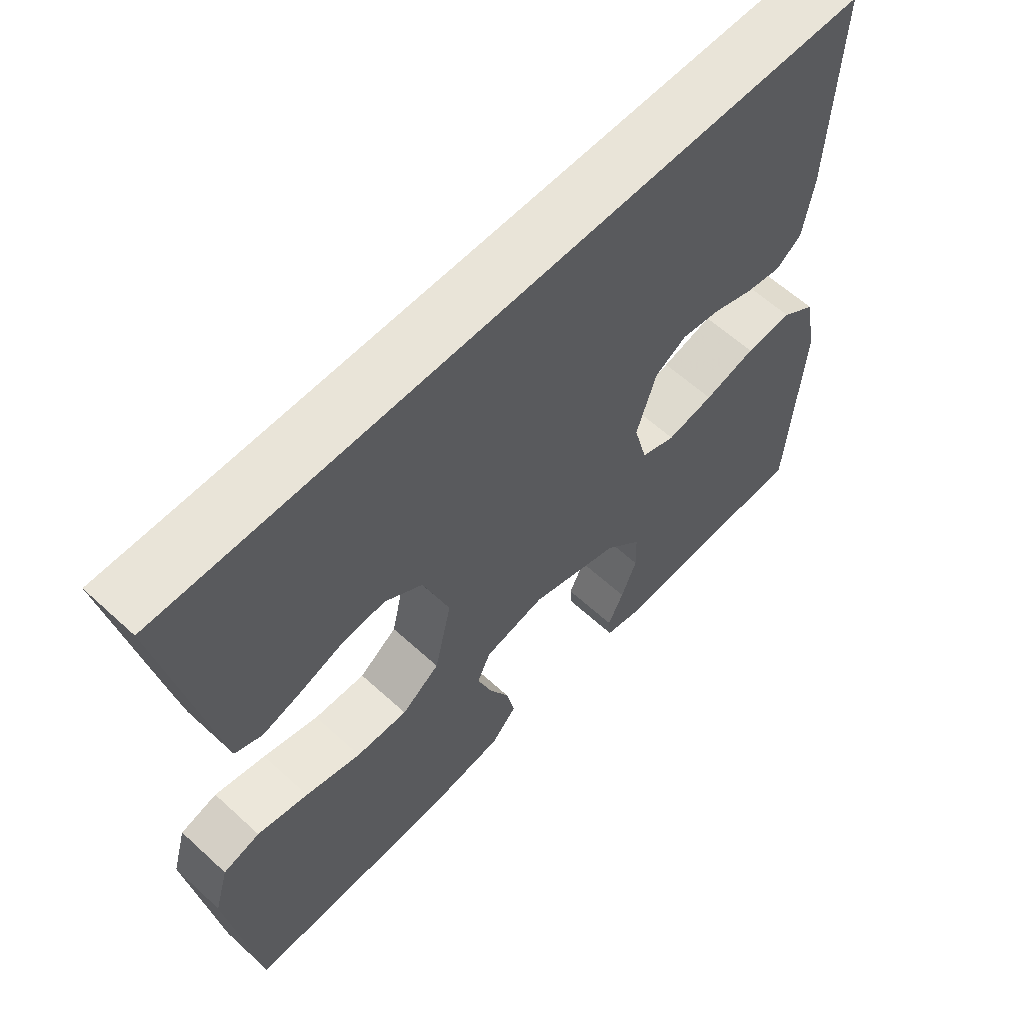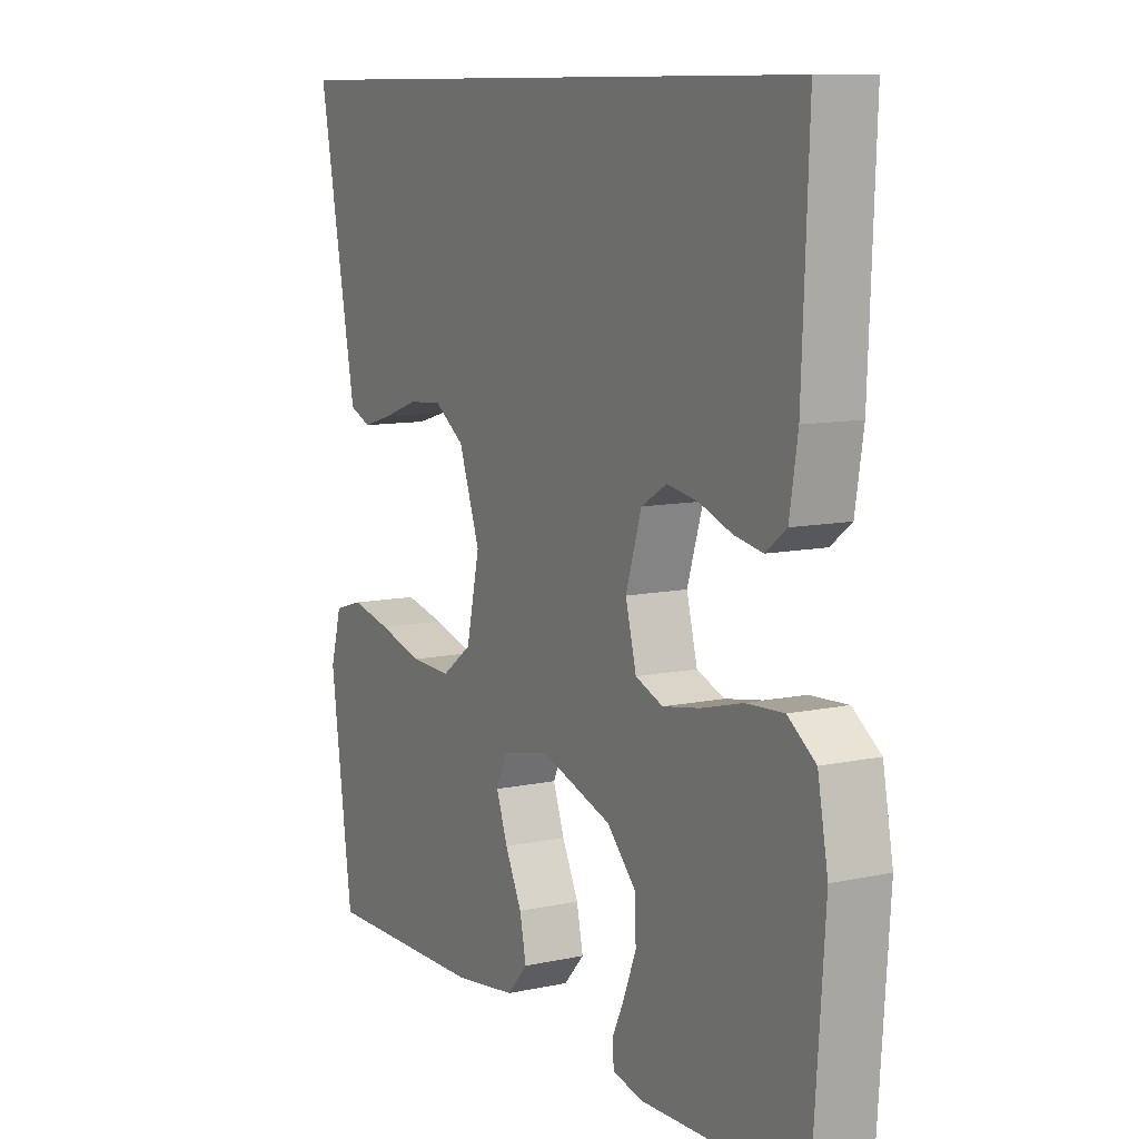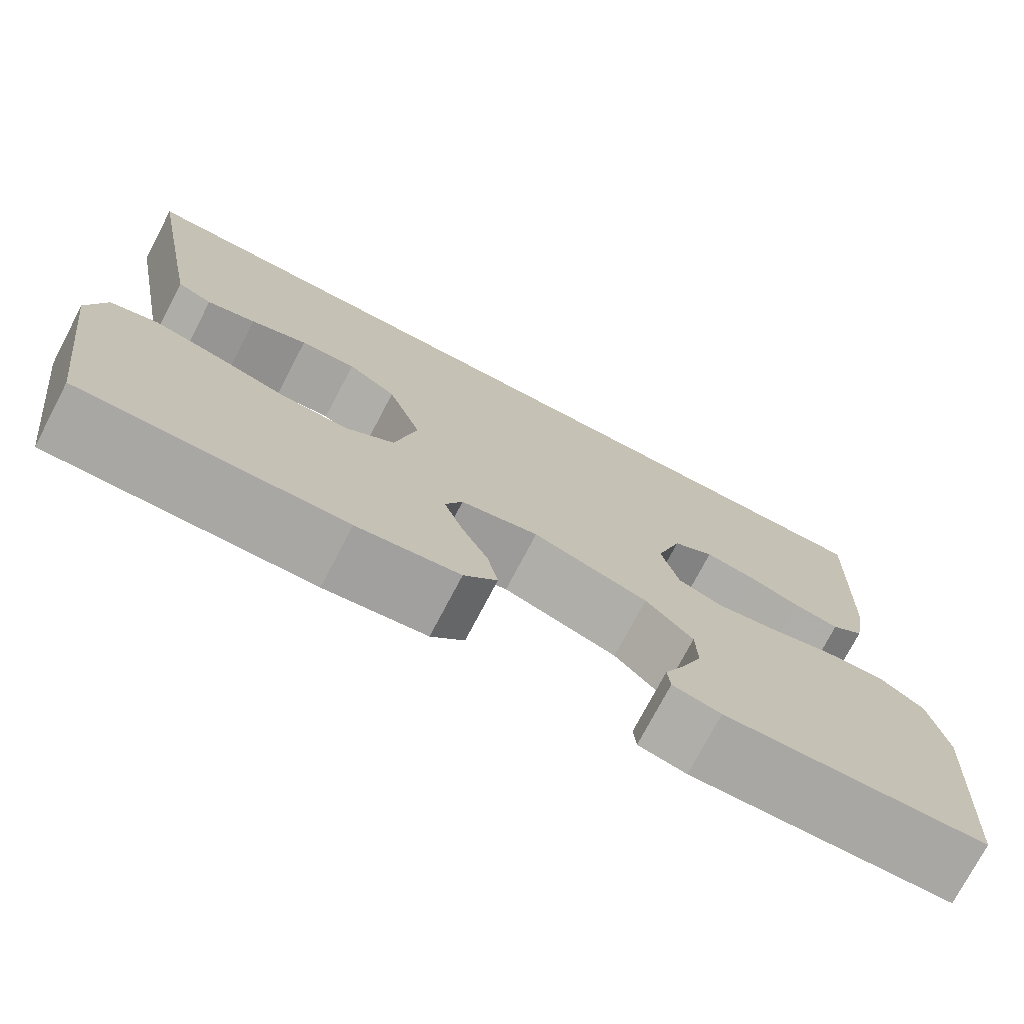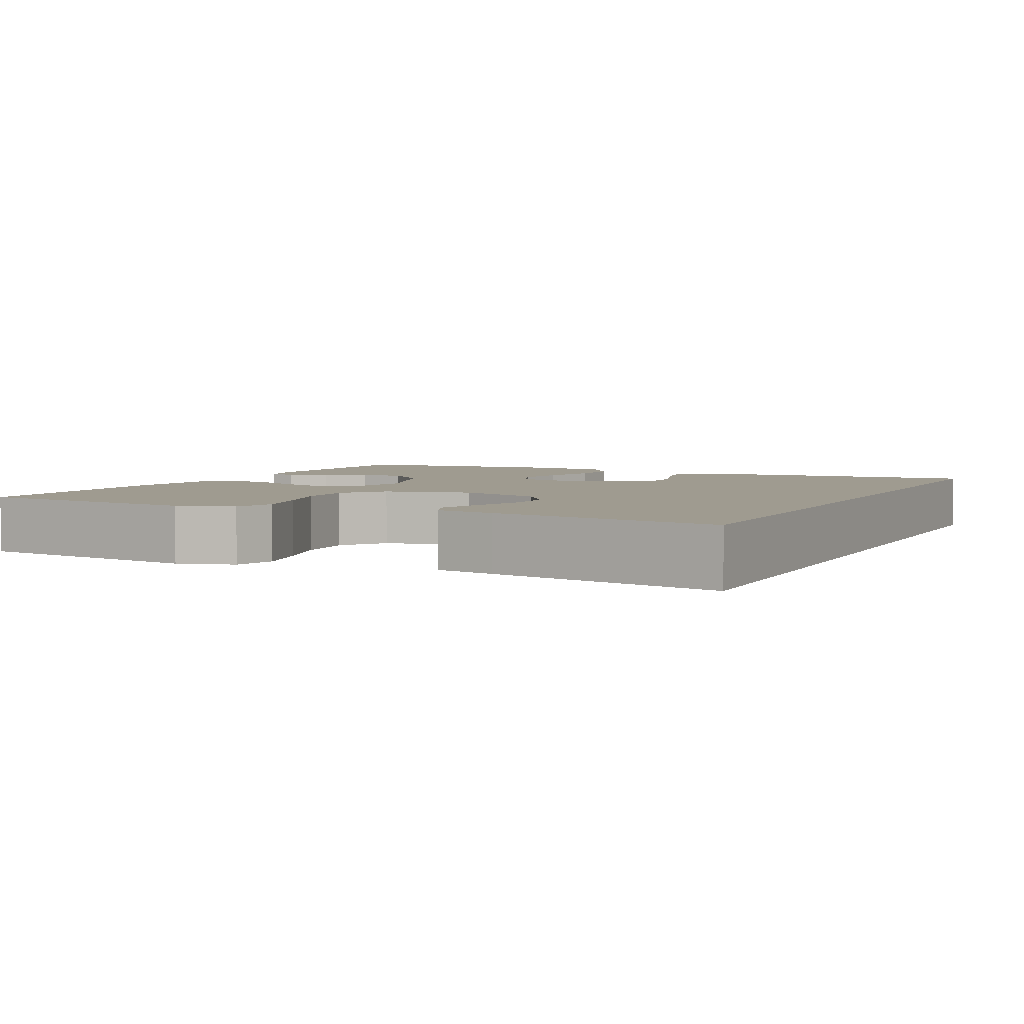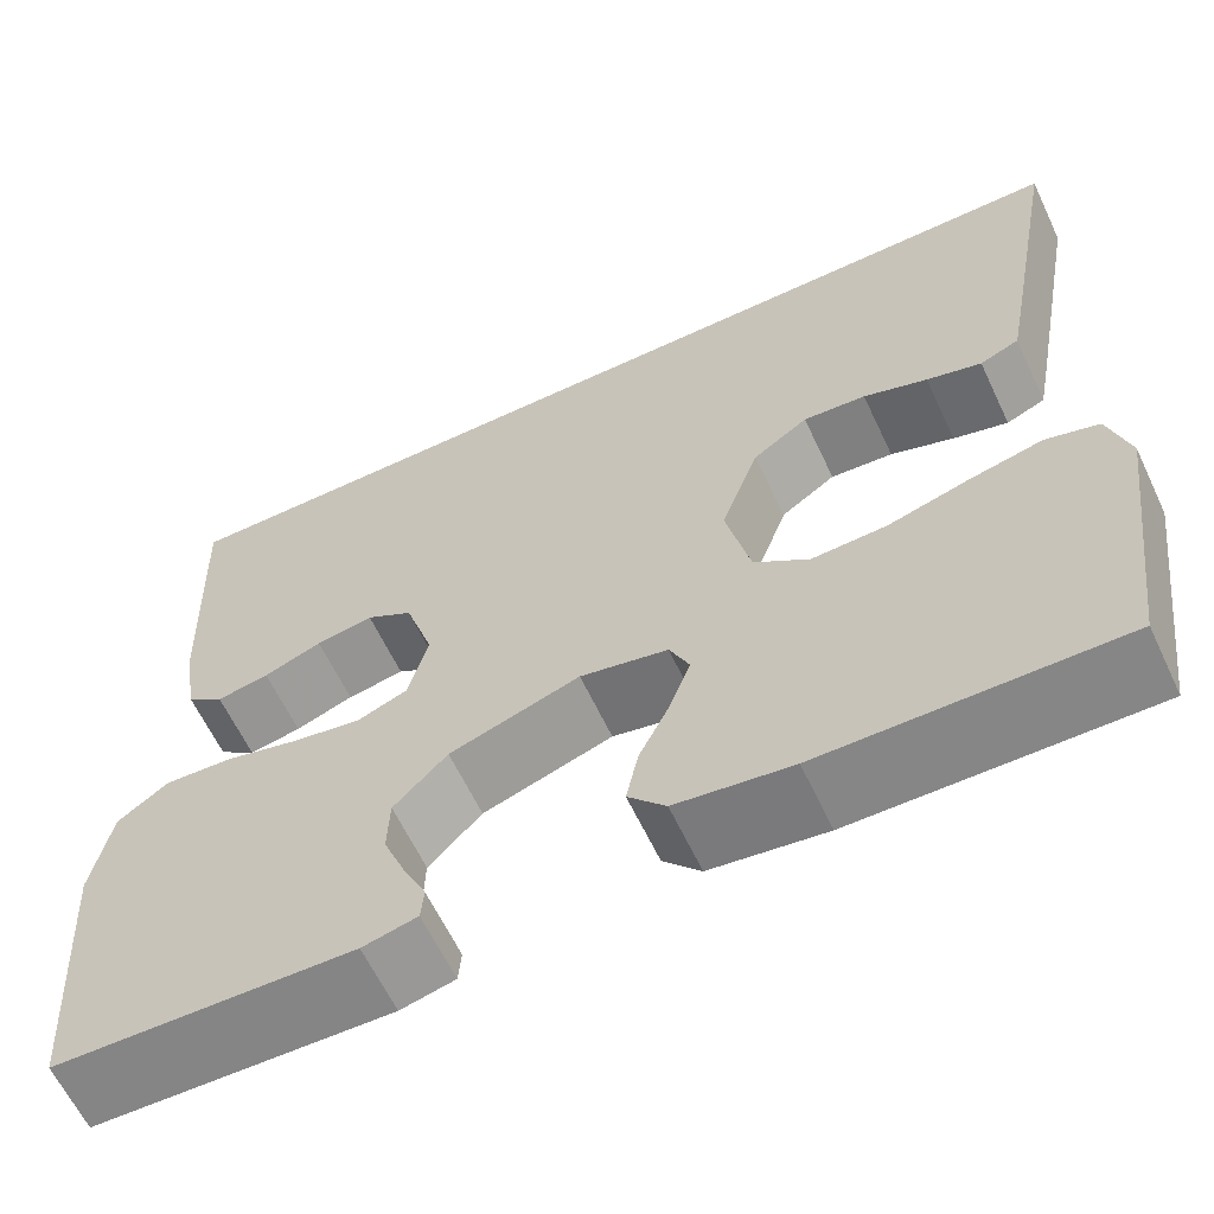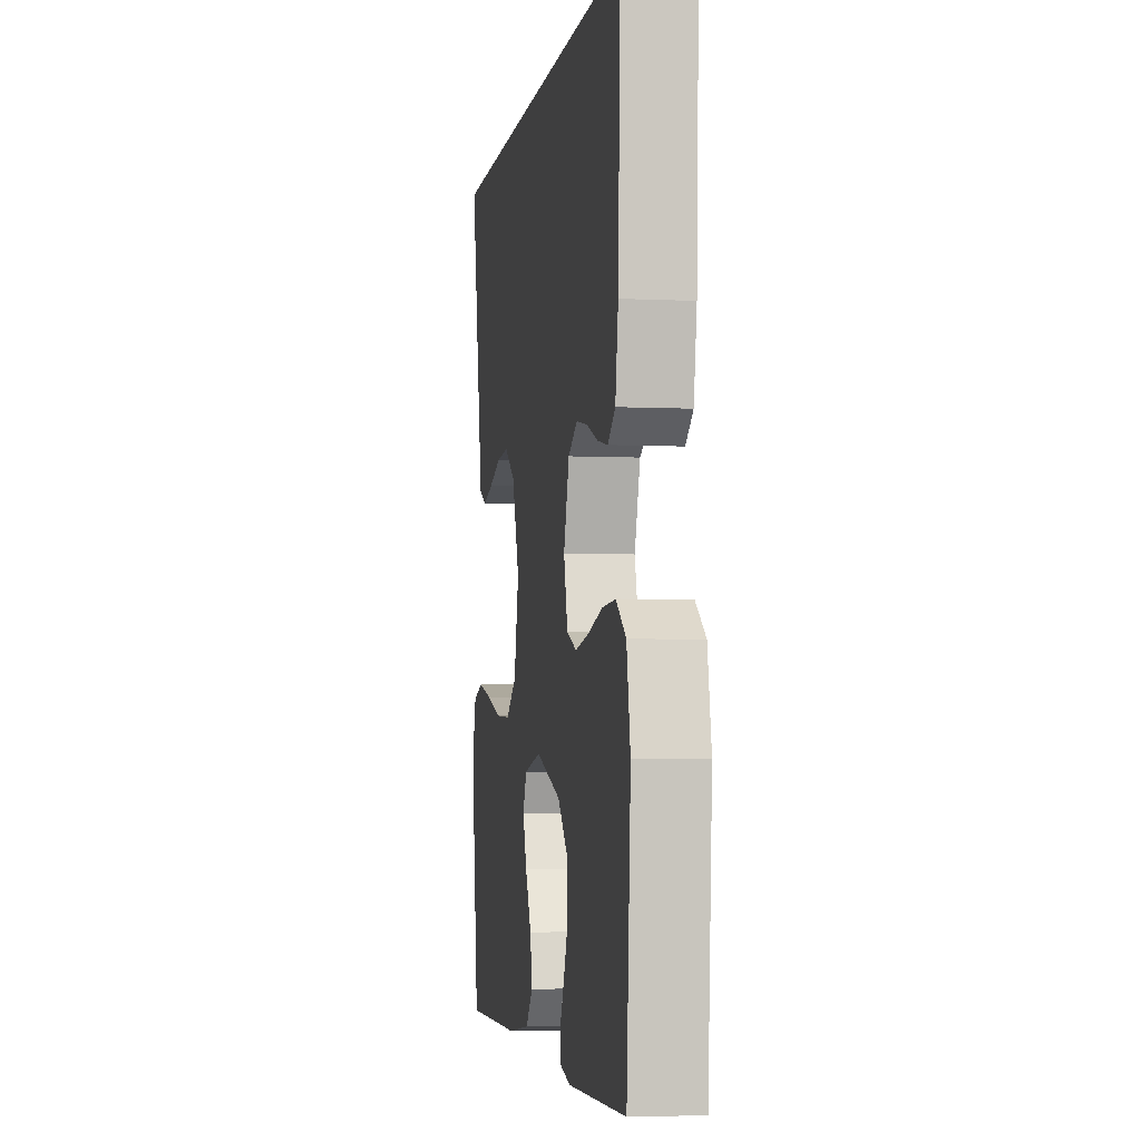
<metadata>
{"format":"obj","ext":"obj","renderer":"f3d","projection":"perspective","resolution":1024,"background":"white","views":[{"elev":60.5,"azim":-46.9,"up":"+Z"},{"elev":9.9,"azim":61.0,"up":"+Z"},{"elev":-75.0,"azim":-27.7,"up":"+Z"},{"elev":4.0,"azim":-64.3,"up":"+Y"},{"elev":-62.6,"azim":-154.7,"up":"+Z"},{"elev":-4.0,"azim":80.8,"up":"+Z"}]}
</metadata>
<code>
v -0.5 0.07 -0.5
v -0.541 0.07 -0.2
v -0.52 0.07 -0.126
v -0.466 0.07 -0.11
v -0.391 0.07 -0.127
v -0.309 0.07 -0.15
v -0.233 0.07 -0.153
v -0.177 0.07 -0.112
v -0.152 0.07 0
v -0.191 0.07 0.11
v -0.247 0.07 0.149
v -0.311 0.07 0.144
v -0.376 0.07 0.121
v -0.432 0.07 0.105
v -0.472 0.07 0.122
v -0.487 0.07 0.2
v -0.543 0.07 0.5
v 0.477 0.07 0.5
v 0.465 0.07 0.2
v 0.45 0.07 0.107
v 0.412 0.07 0.078
v 0.359 0.07 0.088
v 0.3 0.07 0.11
v 0.242 0.07 0.12
v 0.195 0.07 0.092
v 0.166 0.07 0
v 0.186 0.07 -0.077
v 0.237 0.07 -0.097
v 0.306 0.07 -0.085
v 0.382 0.07 -0.065
v 0.451 0.07 -0.061
v 0.502 0.07 -0.098
v 0.521 0.07 -0.2
v 0.5 0.07 -0.5
v 0.2 0.07 -0.508
v 0.145 0.07 -0.495
v 0.142 0.07 -0.461
v 0.165 0.07 -0.412
v 0.188 0.07 -0.354
v 0.186 0.07 -0.294
v 0.132 0.07 -0.238
v 0 0.07 -0.194
v -0.089 0.07 -0.213
v -0.109 0.07 -0.257
v -0.088 0.07 -0.316
v -0.057 0.07 -0.38
v -0.045 0.07 -0.438
v -0.083 0.07 -0.48
v -0.2 0.07 -0.496
v -0.5 0 -0.5
v -0.541 0 -0.2
v -0.52 0 -0.126
v -0.466 0 -0.11
v -0.391 0 -0.127
v -0.309 0 -0.15
v -0.233 0 -0.153
v -0.177 0 -0.112
v -0.152 0 0
v -0.191 0 0.11
v -0.247 0 0.149
v -0.311 0 0.144
v -0.376 0 0.121
v -0.432 0 0.105
v -0.472 0 0.122
v -0.487 0 0.2
v -0.543 0 0.5
v 0.477 0 0.5
v 0.465 0 0.2
v 0.45 0 0.107
v 0.412 0 0.078
v 0.359 0 0.088
v 0.3 0 0.11
v 0.242 0 0.12
v 0.195 0 0.092
v 0.166 0 0
v 0.186 0 -0.077
v 0.237 0 -0.097
v 0.306 0 -0.085
v 0.382 0 -0.065
v 0.451 0 -0.061
v 0.502 0 -0.098
v 0.521 0 -0.2
v 0.5 0 -0.5
v 0.2 0 -0.508
v 0.145 0 -0.495
v 0.142 0 -0.461
v 0.165 0 -0.412
v 0.188 0 -0.354
v 0.186 0 -0.294
v 0.132 0 -0.238
v 0 0 -0.194
v -0.089 0 -0.213
v -0.109 0 -0.257
v -0.088 0 -0.316
v -0.057 0 -0.38
v -0.045 0 -0.438
v -0.083 0 -0.48
v -0.2 0 -0.496
f 45 46 47 48
f 44 45 48 49
f 35 36 37 38
f 35 38 39
f 34 35 39 40
f 29 30 31 32
f 28 29 32 33
f 20 21 22 23
f 20 23 24
f 19 20 24
f 18 19 24
f 17 18 24 25
f 12 13 14 15
f 12 15 16 17
f 3 4 5 6
f 1 2 3 6
f 44 49 1 6
f 43 44 6 7
f 42 43 7 8
f 41 42 8 9
f 33 34 40 41
f 28 33 41 9
f 27 28 9
f 26 27 9 10
f 25 26 10 11
f 17 25 11
f 11 12 17
f 97 96 95 94
f 98 97 94 93
f 87 86 85 84
f 88 87 84
f 89 88 84 83
f 81 80 79 78
f 82 81 78 77
f 72 71 70 69
f 73 72 69
f 73 69 68
f 73 68 67
f 74 73 67 66
f 64 63 62 61
f 66 65 64 61
f 55 54 53 52
f 55 52 51 50
f 55 50 98 93
f 56 55 93 92
f 57 56 92 91
f 58 57 91 90
f 90 89 83 82
f 58 90 82 77
f 58 77 76
f 59 58 76 75
f 60 59 75 74
f 60 74 66
f 66 61 60
f 1 50 51 2
f 2 51 52 3
f 3 52 53 4
f 4 53 54 5
f 5 54 55 6
f 6 55 56 7
f 7 56 57 8
f 8 57 58 9
f 9 58 59 10
f 10 59 60 11
f 11 60 61 12
f 12 61 62 13
f 13 62 63 14
f 14 63 64 15
f 15 64 65 16
f 16 65 66 17
f 17 66 67 18
f 18 67 68 19
f 19 68 69 20
f 20 69 70 21
f 21 70 71 22
f 22 71 72 23
f 23 72 73 24
f 24 73 74 25
f 25 74 75 26
f 26 75 76 27
f 27 76 77 28
f 28 77 78 29
f 29 78 79 30
f 30 79 80 31
f 31 80 81 32
f 32 81 82 33
f 33 82 83 34
f 34 83 84 35
f 35 84 85 36
f 36 85 86 37
f 37 86 87 38
f 38 87 88 39
f 39 88 89 40
f 40 89 90 41
f 41 90 91 42
f 42 91 92 43
f 43 92 93 44
f 44 93 94 45
f 45 94 95 46
f 46 95 96 47
f 47 96 97 48
f 48 97 98 49
f 49 98 50 1

</code>
